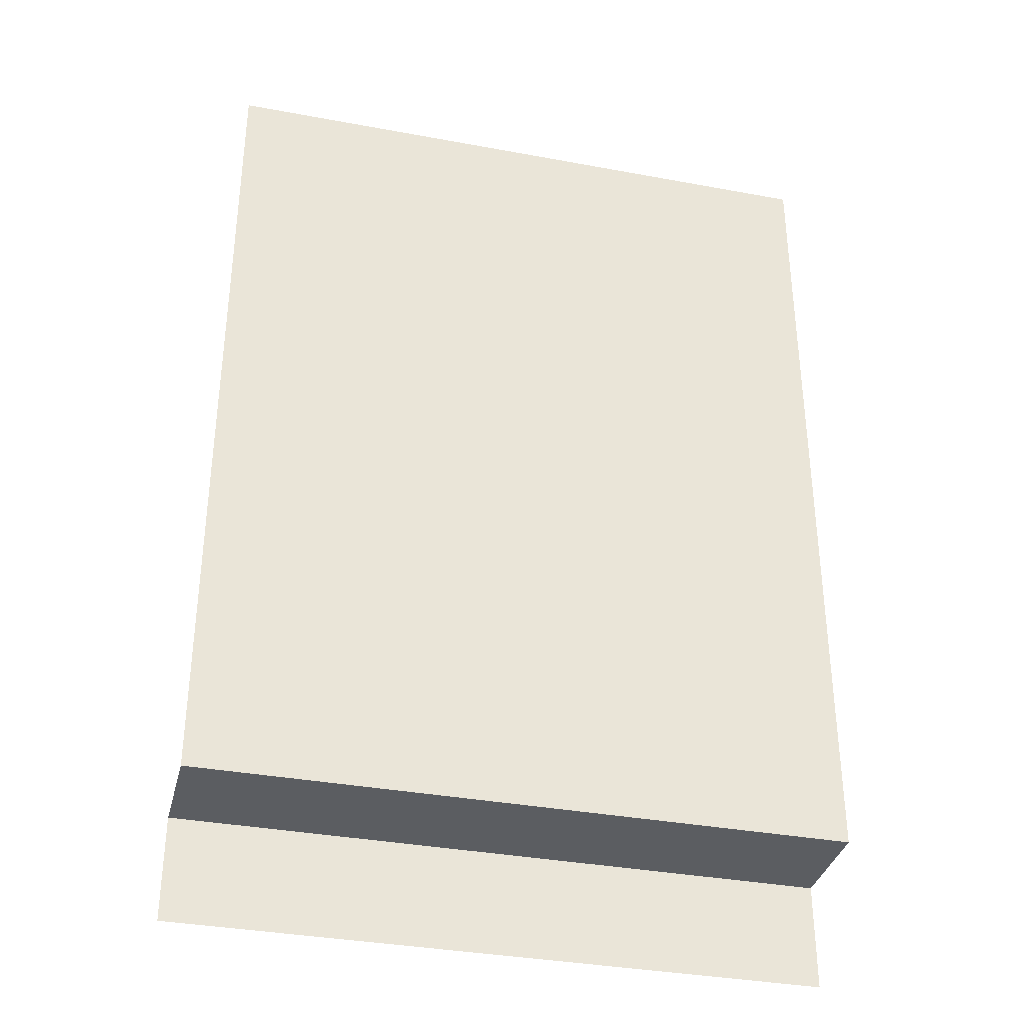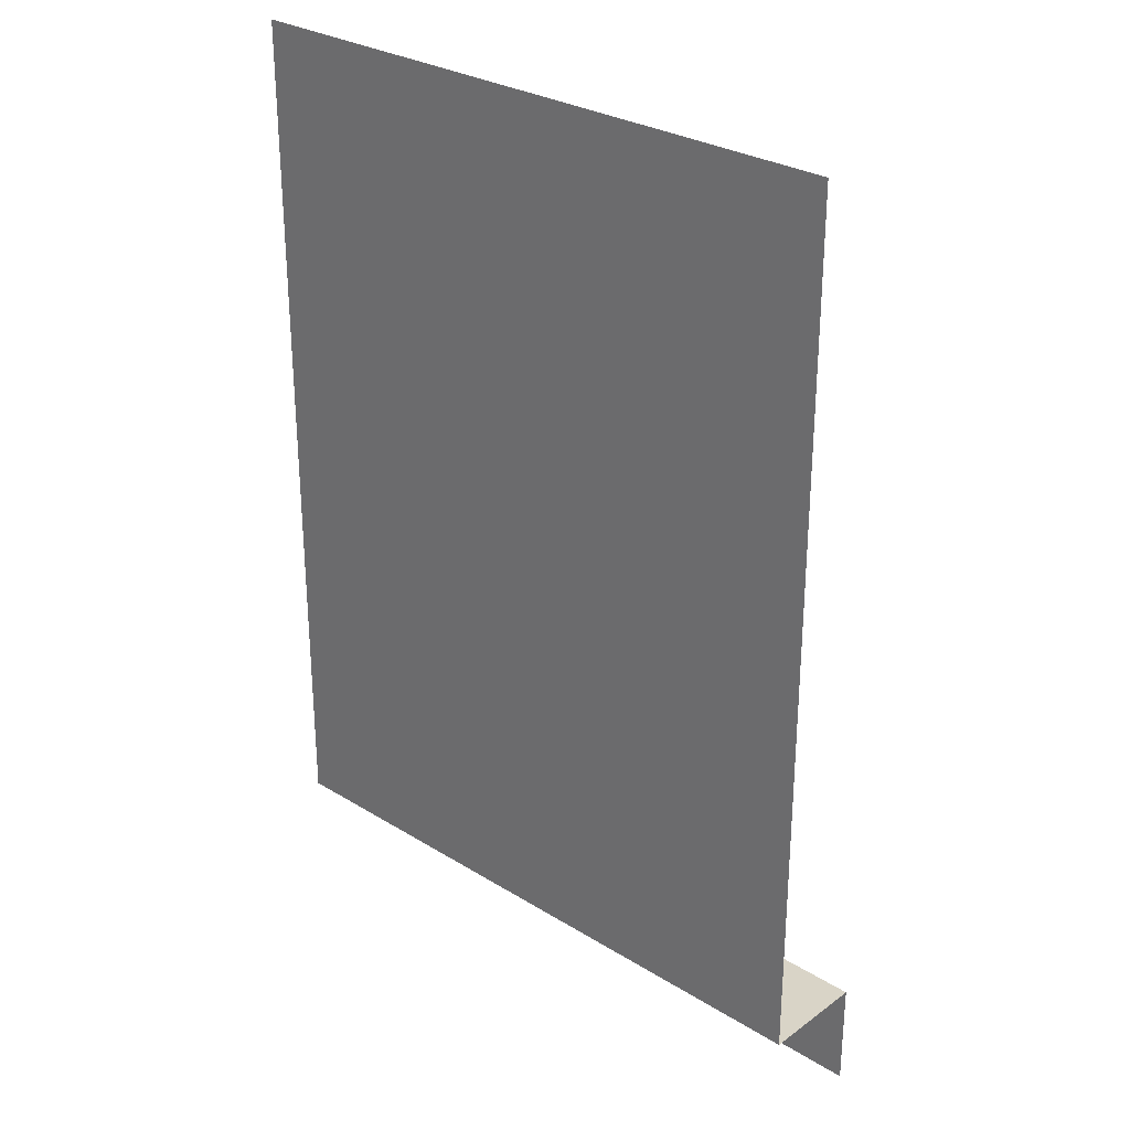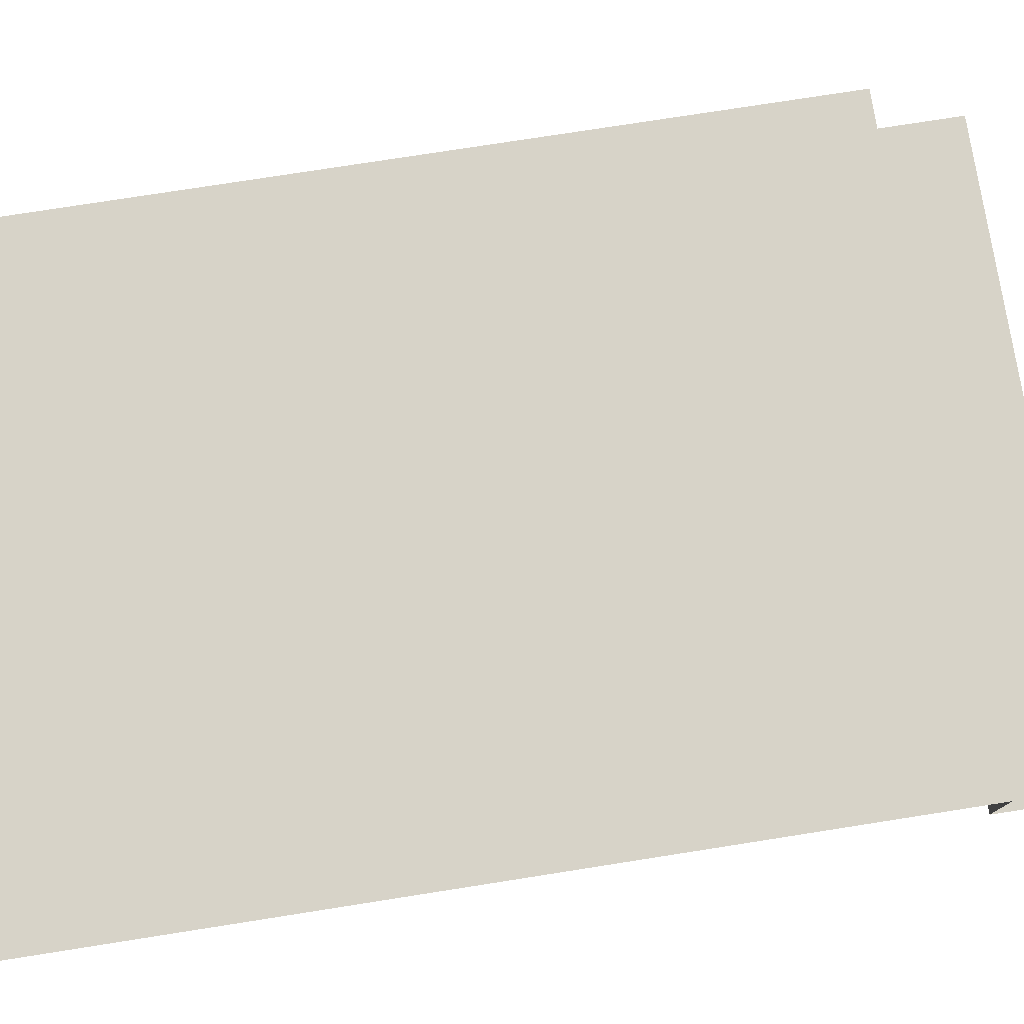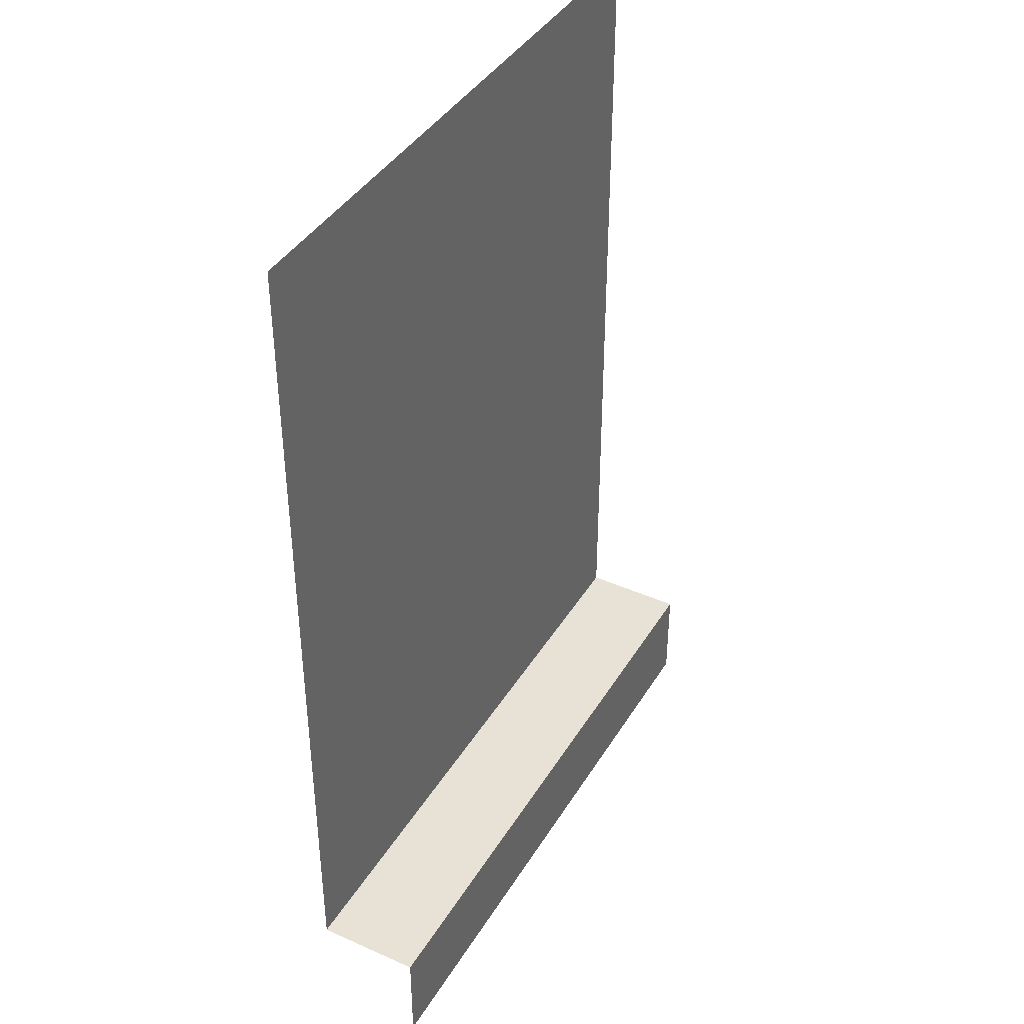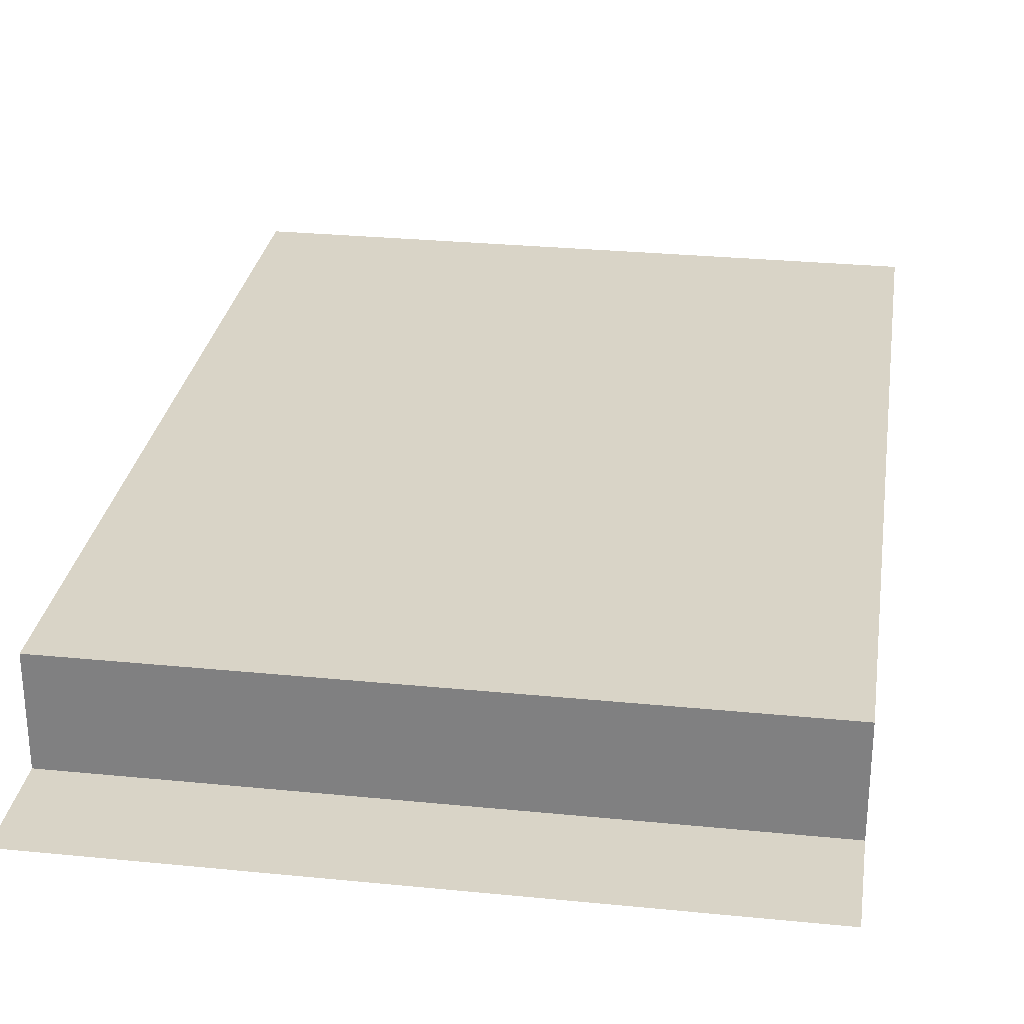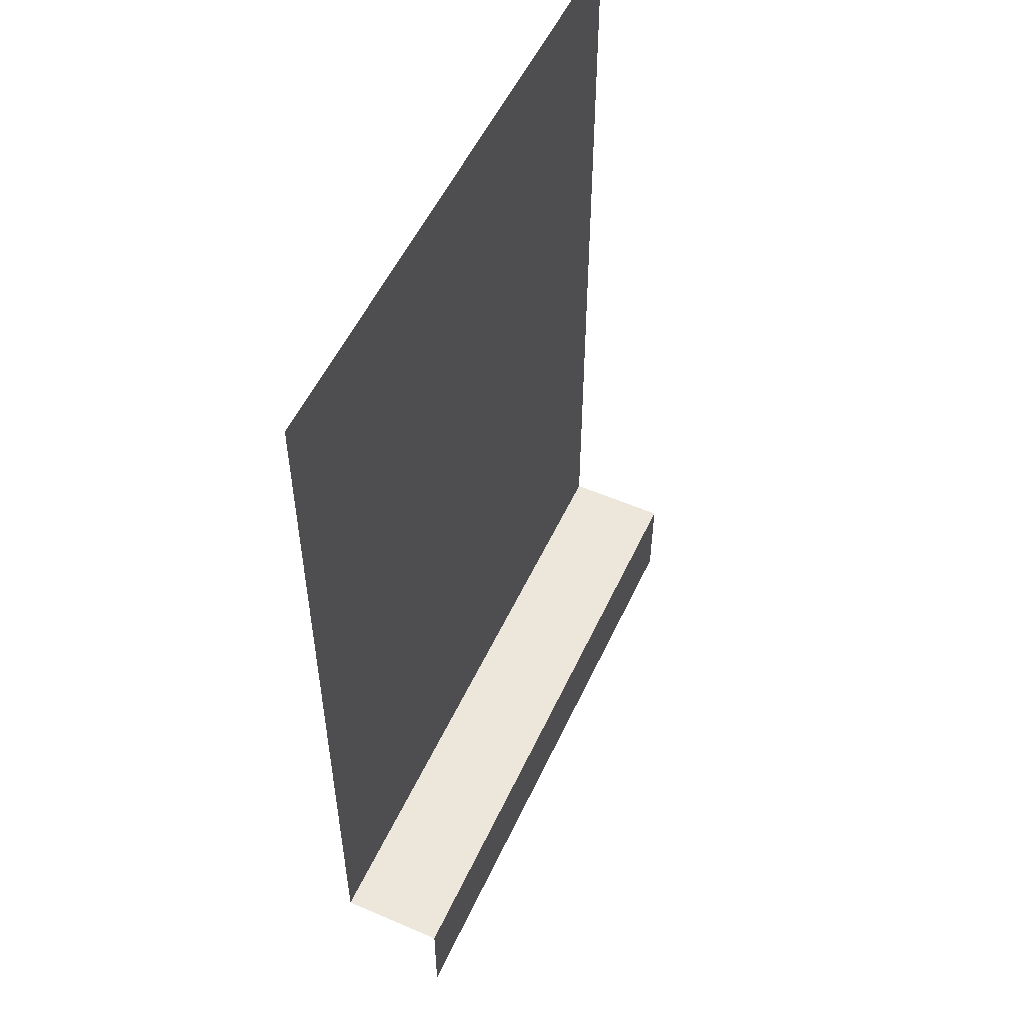
<metadata>
{"format":"obj","ext":"obj","renderer":"f3d","projection":"perspective","resolution":1024,"background":"white","views":[{"elev":-35.5,"azim":-13.8,"up":"+Y"},{"elev":28.8,"azim":42.7,"up":"+Y"},{"elev":77.0,"azim":-98.9,"up":"+Z"},{"elev":40.5,"azim":118.6,"up":"+Y"},{"elev":28.5,"azim":8.5,"up":"+Z"},{"elev":53.8,"azim":114.6,"up":"+Y"}]}
</metadata>
<code>
o mesh274/mesh274-geometry#mesh274-geometry
v 0.04269 0.5812 -0.1774
v -0.04129 0.47 -0.1774
v 0.04269 0.47 -0.1774
v -0.04129 0.5812 -0.1774
v -0.04129 0.47 -0.1911
v 0.04269 0.47 -0.1911
v -0.04129 0.4563 -0.1911
v 0.04269 0.4563 -0.1911
f 1 2 3
f 3 2 1
f 4 2 1
f 1 2 4
f 3 2 5
f 5 2 3
f 6 3 5
f 5 3 6
f 5 7 6
f 6 7 5
f 6 7 8
f 8 7 6

</code>
